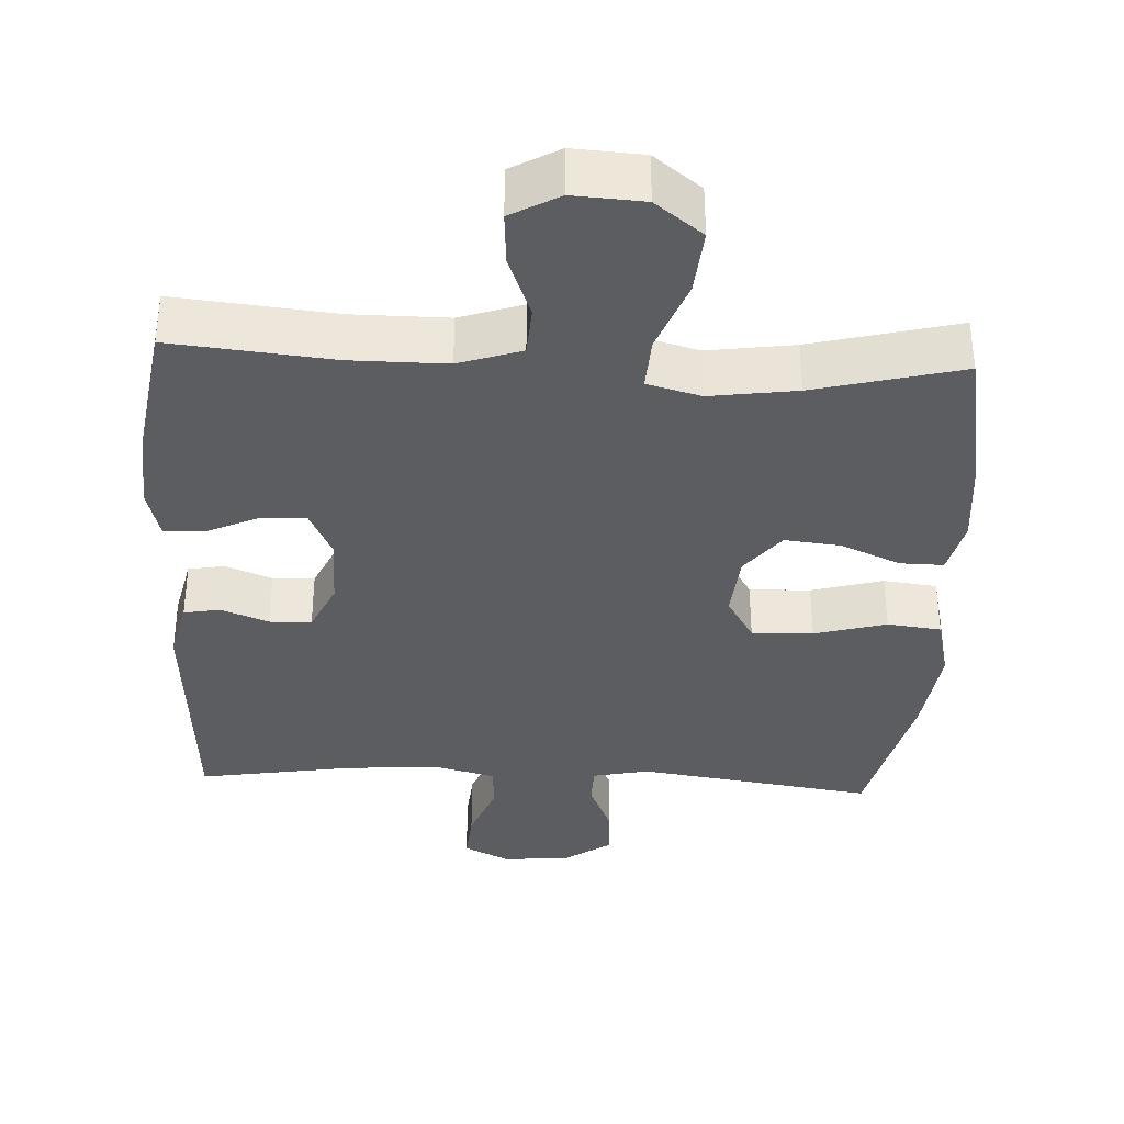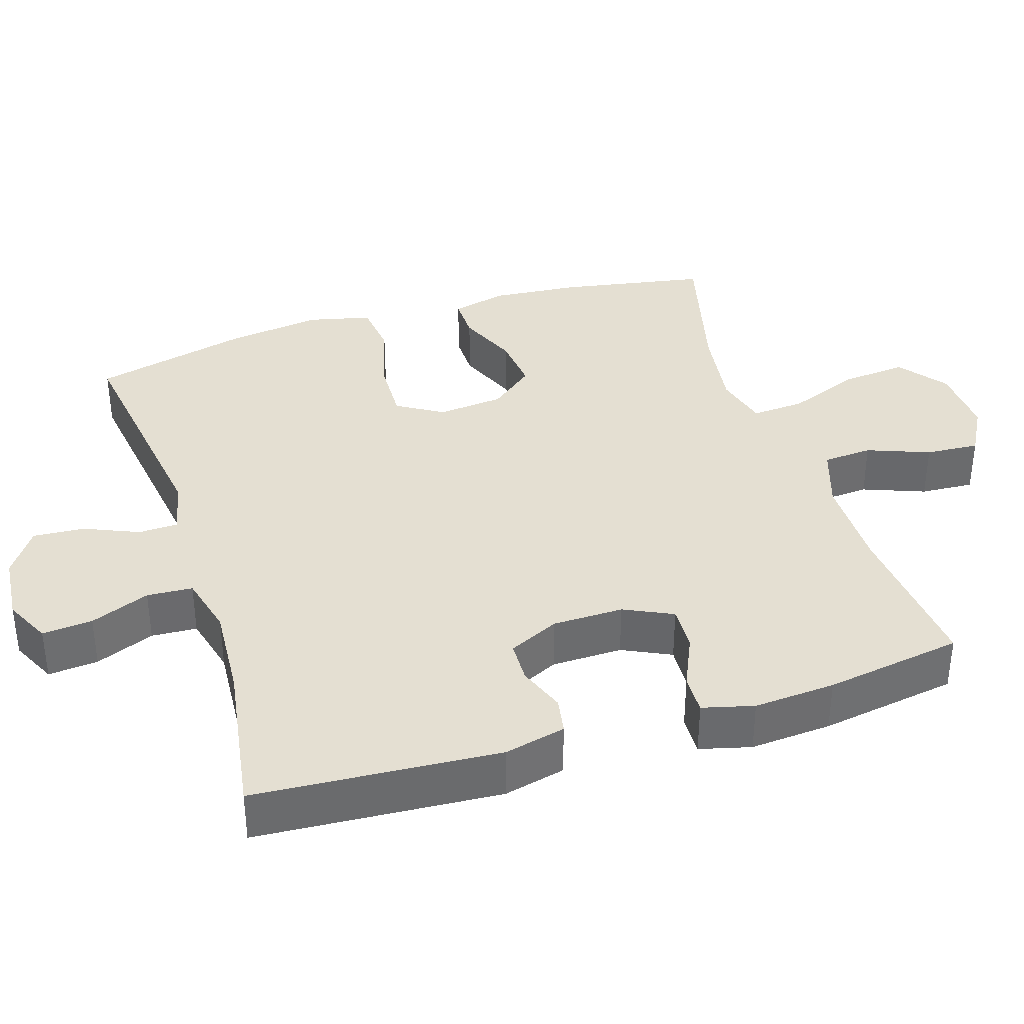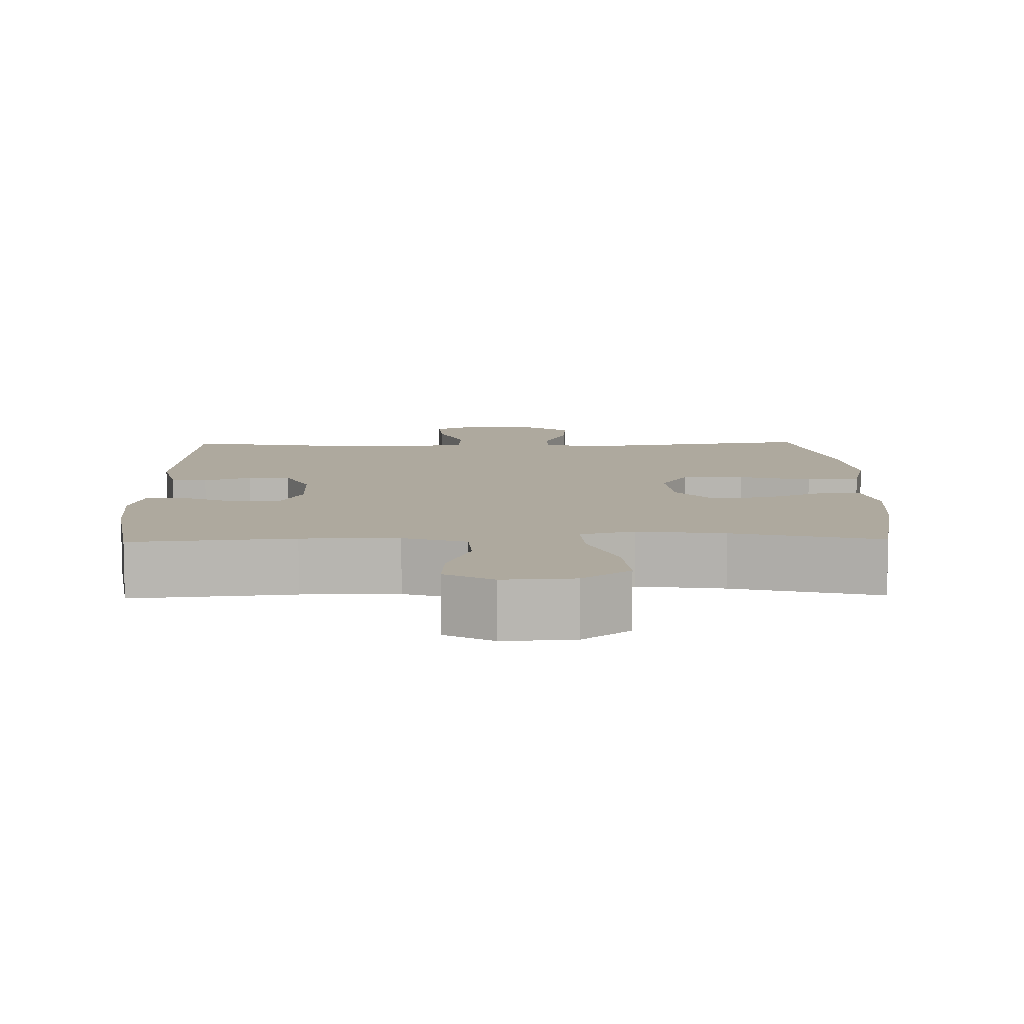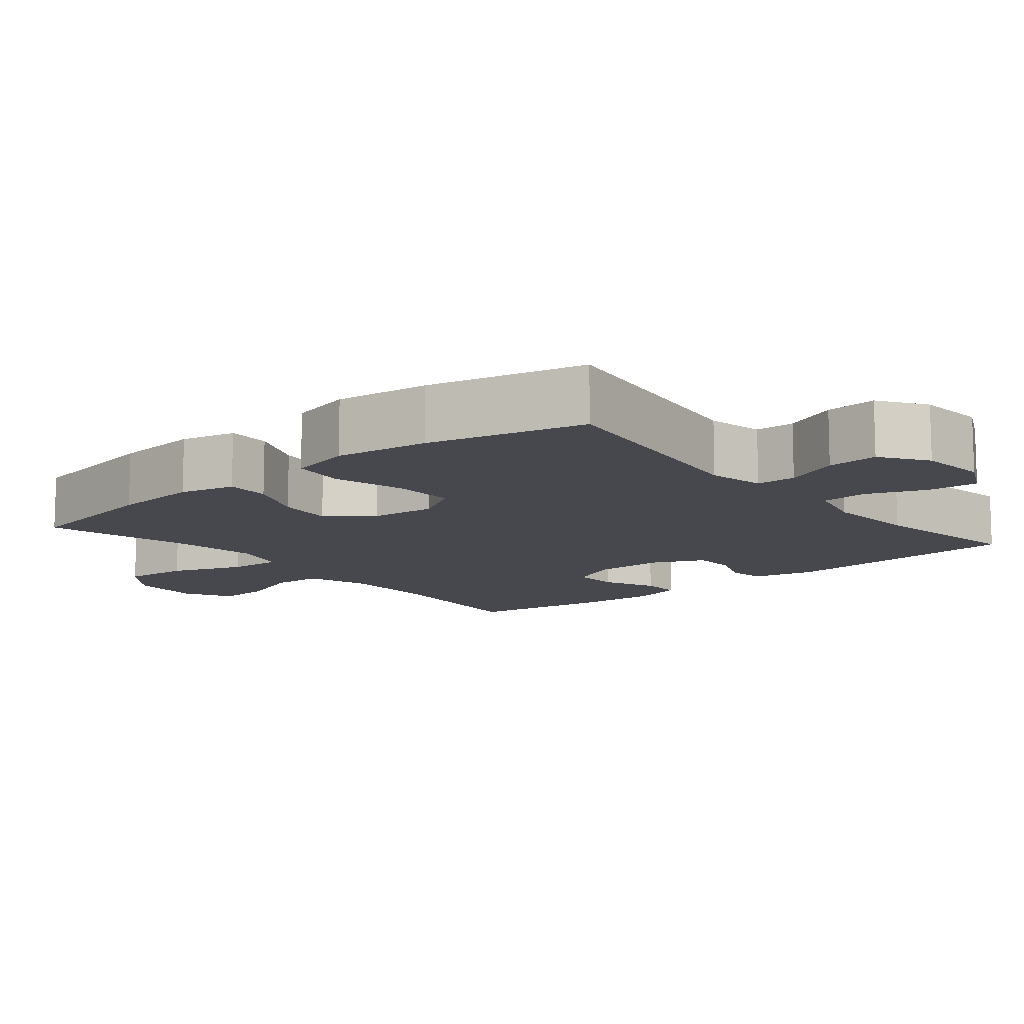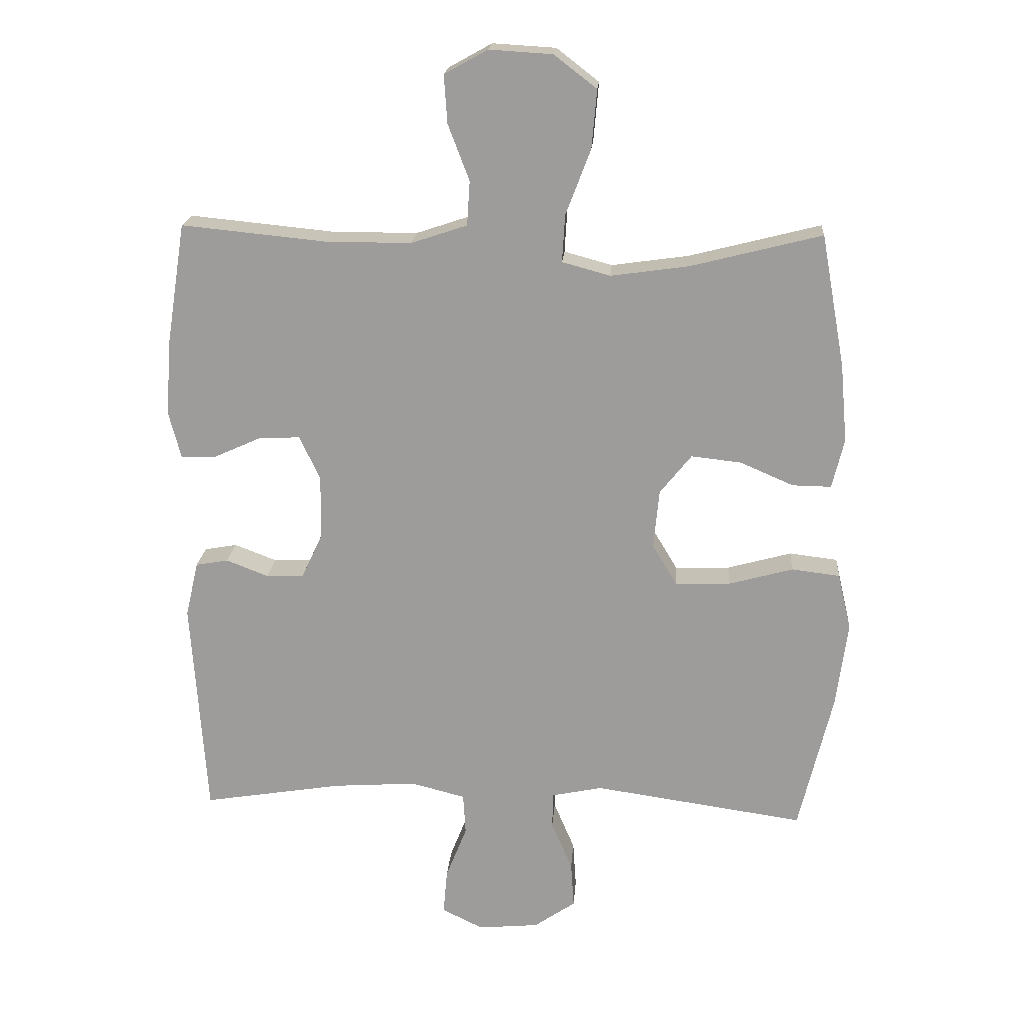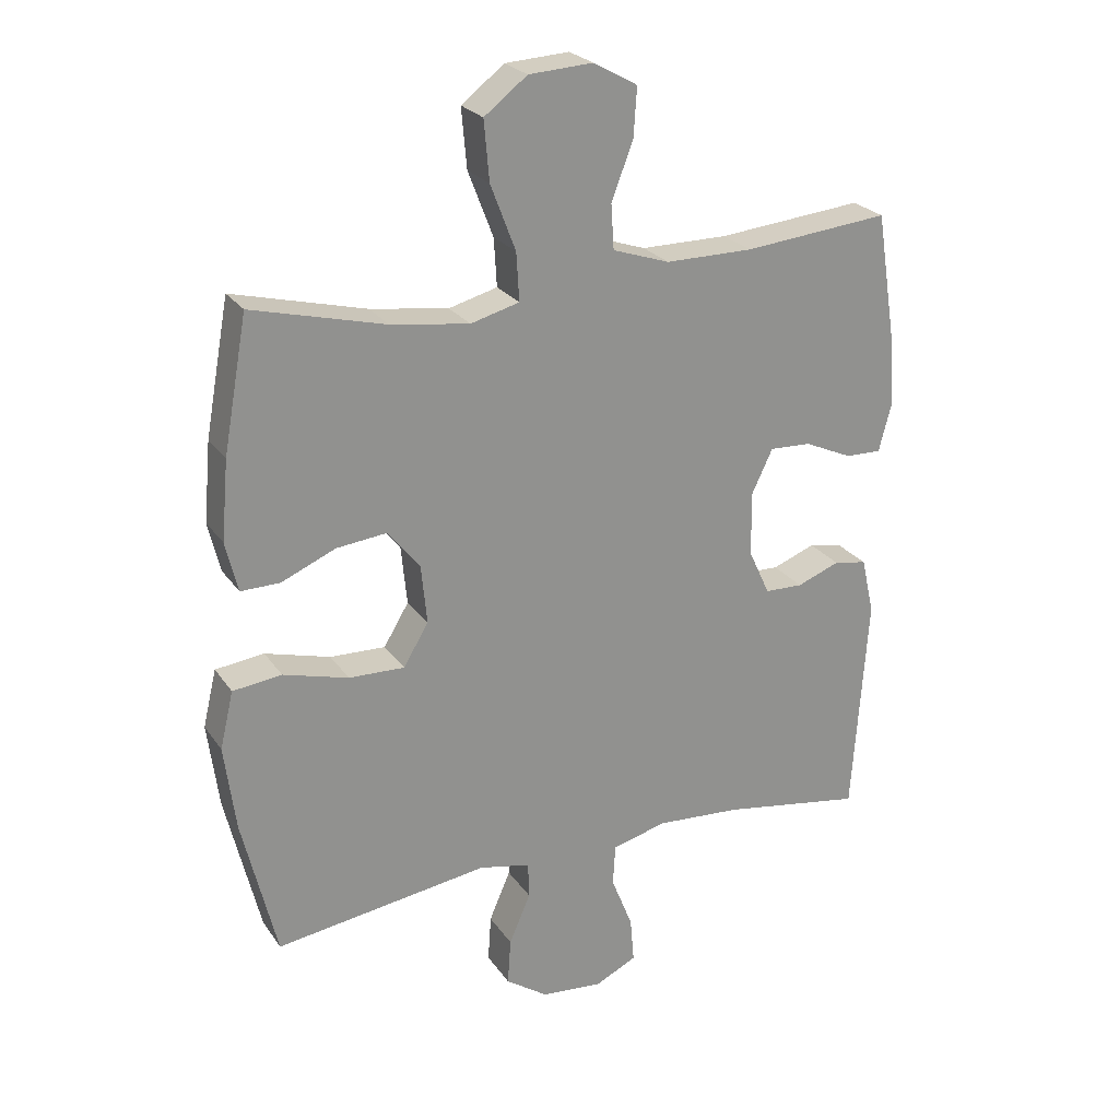
<metadata>
{"format":"obj","ext":"obj","renderer":"f3d","projection":"perspective","resolution":1024,"background":"white","views":[{"elev":-36.3,"azim":-2.8,"up":"+Y"},{"elev":37.2,"azim":-107.6,"up":"+Y"},{"elev":9.0,"azim":-1.2,"up":"+Y"},{"elev":-11.7,"azim":129.7,"up":"+Y"},{"elev":19.2,"azim":4.3,"up":"+Z"},{"elev":24.4,"azim":153.9,"up":"+Z"}]}
</metadata>
<code>
o path832
v 0.5435 0.0375 -0.2876
v 0.561 0.0375 -0.1546
v 0.54 0.0375 -0.06581
v 0.4643 0.0375 -0.0567
v 0.363 0.0375 -0.08455
v 0.2768 0.0375 -0.08715
v 0.2379 0.0375 -0.02254
v 0.247 0.0375 0.0702
v 0.2963 0.0375 0.1318
v 0.375 0.0375 0.1232
v 0.4587 0.0375 0.08693
v 0.5197 0.0375 0.08598
v 0.5385 0.0375 0.1638
v 0.5276 0.0375 0.2866
v 0.4902 0.0375 0.4934
v 0.2839 0.0375 0.4412
v 0.1621 0.0375 0.424
v 0.08653 0.0375 0.4446
v 0.09101 0.0375 0.519
v 0.13 0.0375 0.6208
v 0.1382 0.0375 0.7128
v 0.07151 0.0375 0.7643
v -0.02772 0.0375 0.7704
v -0.09579 0.0375 0.7326
v -0.09069 0.0375 0.6572
v -0.05714 0.0375 0.5697
v -0.06159 0.0375 0.5002
v -0.1499 0.0375 0.4707
v -0.2853 0.0375 0.471
v -0.5117 0.0375 0.4934
v -0.5422 0.0375 0.2989
v -0.5498 0.0375 0.1837
v -0.5308 0.0375 0.1111
v -0.4748 0.0375 0.1128
v -0.4012 0.0375 0.1459
v -0.3369 0.0375 0.1488
v -0.3041 0.0375 0.08016
v -0.3055 0.0375 -0.01984
v -0.3385 0.0375 -0.09079
v -0.3976 0.0375 -0.09266
v -0.4639 0.0375 -0.06713
v -0.5151 0.0375 -0.0763
v -0.5351 0.0375 -0.163
v -0.5117 0.0375 -0.5083
v -0.2919 0.0375 -0.4729
v -0.1605 0.0375 -0.464
v -0.07503 0.0375 -0.4858
v -0.07111 0.0375 -0.5503
v -0.1044 0.0375 -0.6341
v -0.1104 0.0375 -0.7049
v -0.04572 0.0375 -0.7366
v 0.04975 0.0375 -0.7277
v 0.1151 0.0375 -0.6829
v 0.1102 0.0375 -0.6105
v 0.07715 0.0375 -0.5332
v 0.0787 0.0375 -0.4769
v 0.1583 0.0375 -0.4605
v 0.4902 0.0375 -0.5083
v 0.5435 -0.0375 -0.2876
v 0.561 -0.0375 -0.1546
v 0.54 -0.0375 -0.06581
v 0.4643 -0.0375 -0.0567
v 0.363 -0.0375 -0.08455
v 0.2768 -0.0375 -0.08715
v 0.2379 -0.0375 -0.02254
v 0.247 -0.0375 0.0702
v 0.2963 -0.0375 0.1318
v 0.375 -0.0375 0.1232
v 0.4587 -0.0375 0.08693
v 0.5197 -0.0375 0.08598
v 0.5385 -0.0375 0.1638
v 0.5276 -0.0375 0.2866
v 0.4902 -0.0375 0.4934
v 0.2839 -0.0375 0.4412
v 0.1621 -0.0375 0.424
v 0.08653 -0.0375 0.4446
v 0.09101 -0.0375 0.519
v 0.13 -0.0375 0.6208
v 0.1382 -0.0375 0.7128
v 0.07151 -0.0375 0.7643
v -0.02772 -0.0375 0.7704
v -0.09579 -0.0375 0.7326
v -0.09069 -0.0375 0.6572
v -0.05714 -0.0375 0.5697
v -0.06159 -0.0375 0.5002
v -0.1499 -0.0375 0.4707
v -0.2853 -0.0375 0.471
v -0.5117 -0.0375 0.4934
v -0.5422 -0.0375 0.2989
v -0.5498 -0.0375 0.1837
v -0.5308 -0.0375 0.1111
v -0.4748 -0.0375 0.1128
v -0.4012 -0.0375 0.1459
v -0.3369 -0.0375 0.1488
v -0.3041 -0.0375 0.08016
v -0.3055 -0.0375 -0.01984
v -0.3385 -0.0375 -0.09079
v -0.3976 -0.0375 -0.09266
v -0.4639 -0.0375 -0.06713
v -0.5151 -0.0375 -0.0763
v -0.5351 -0.0375 -0.163
v -0.5117 -0.0375 -0.5083
v -0.2919 -0.0375 -0.4729
v -0.1605 -0.0375 -0.464
v -0.07503 -0.0375 -0.4858
v -0.07111 -0.0375 -0.5503
v -0.1044 -0.0375 -0.6341
v -0.1104 -0.0375 -0.7049
v -0.04572 -0.0375 -0.7366
v 0.04975 -0.0375 -0.7277
v 0.1151 -0.0375 -0.6829
v 0.1102 -0.0375 -0.6105
v 0.07715 -0.0375 -0.5332
v 0.0787 -0.0375 -0.4769
v 0.1583 -0.0375 -0.4605
v 0.4902 -0.0375 -0.5083
v 0.07151 0.0375 0.7643
v -0.02772 0.0375 0.7704
v -0.09579 0.0375 0.7326
v -0.09579 0.0375 0.7326
v 0.1382 0.0375 0.7128
v -0.09069 0.0375 0.6572
v 0.13 0.0375 0.6208
v -0.05714 0.0375 0.5697
v 0.09101 0.0375 0.519
v -0.06159 0.0375 0.5002
v -0.06159 0.0375 0.5002
v 0.08653 0.0375 0.4446
v 0.08653 0.0375 0.4446
v -0.1499 0.0375 0.4707
v -0.2853 0.0375 0.471
v -0.5117 0.0375 0.4934
v -0.5117 0.0375 0.4934
v 0.4902 0.0375 0.4934
v 0.4902 0.0375 0.4934
v 0.2839 0.0375 0.4412
v 0.1621 0.0375 0.424
v -0.5422 0.0375 0.2989
v 0.5276 0.0375 0.2866
v -0.5498 0.0375 0.1837
v 0.5385 0.0375 0.1638
v -0.4012 0.0375 0.1459
v -0.3369 0.0375 0.1488
v -0.3369 0.0375 0.1488
v -0.5308 0.0375 0.1111
v -0.5308 0.0375 0.1111
v 0.5197 0.0375 0.08598
v 0.5197 0.0375 0.08598
v 0.2963 0.0375 0.1318
v 0.375 0.0375 0.1232
v -0.3041 0.0375 0.08016
v -0.4748 0.0375 0.1128
v 0.247 0.0375 0.0702
v 0.4587 0.0375 0.08693
v -0.3055 0.0375 -0.01984
v 0.2379 0.0375 -0.02254
v -0.3385 0.0375 -0.09079
v -0.3385 0.0375 -0.09079
v 0.2768 0.0375 -0.08715
v 0.2768 0.0375 -0.08715
v 0.54 0.0375 -0.06581
v 0.54 0.0375 -0.06581
v 0.4643 0.0375 -0.0567
v 0.363 0.0375 -0.08455
v 0.561 0.0375 -0.1546
v -0.3976 0.0375 -0.09266
v -0.4639 0.0375 -0.06713
v -0.5151 0.0375 -0.0763
v -0.5151 0.0375 -0.0763
v -0.5351 0.0375 -0.163
v 0.5435 0.0375 -0.2876
v 0.0787 0.0375 -0.4769
v 0.0787 0.0375 -0.4769
v 0.1583 0.0375 -0.4605
v -0.1605 0.0375 -0.464
v -0.07503 0.0375 -0.4858
v -0.07503 0.0375 -0.4858
v -0.2919 0.0375 -0.4729
v 0.07715 0.0375 -0.5332
v 0.4902 0.0375 -0.5083
v 0.4902 0.0375 -0.5083
v -0.5117 0.0375 -0.5083
v -0.5117 0.0375 -0.5083
v -0.07111 0.0375 -0.5503
v 0.1102 0.0375 -0.6105
v -0.1044 0.0375 -0.6341
v 0.1151 0.0375 -0.6829
v -0.1104 0.0375 -0.7049
v -0.1104 0.0375 -0.7049
v 0.04975 0.0375 -0.7277
v -0.04572 0.0375 -0.7366
v 0.07151 -0.0375 0.7643
v -0.02772 -0.0375 0.7704
v -0.09579 -0.0375 0.7326
v -0.09579 -0.0375 0.7326
v 0.1382 -0.0375 0.7128
v -0.09069 -0.0375 0.6572
v 0.13 -0.0375 0.6208
v -0.05714 -0.0375 0.5697
v 0.09101 -0.0375 0.519
v -0.06159 -0.0375 0.5002
v -0.06159 -0.0375 0.5002
v 0.08653 -0.0375 0.4446
v 0.08653 -0.0375 0.4446
v -0.1499 -0.0375 0.4707
v -0.2853 -0.0375 0.471
v -0.5117 -0.0375 0.4934
v -0.5117 -0.0375 0.4934
v 0.4902 -0.0375 0.4934
v 0.4902 -0.0375 0.4934
v 0.2839 -0.0375 0.4412
v 0.1621 -0.0375 0.424
v -0.5422 -0.0375 0.2989
v 0.5276 -0.0375 0.2866
v -0.5498 -0.0375 0.1837
v 0.5385 -0.0375 0.1638
v -0.4012 -0.0375 0.1459
v -0.3369 -0.0375 0.1488
v -0.3369 -0.0375 0.1488
v -0.5308 -0.0375 0.1111
v -0.5308 -0.0375 0.1111
v 0.5197 -0.0375 0.08598
v 0.5197 -0.0375 0.08598
v 0.2963 -0.0375 0.1318
v 0.375 -0.0375 0.1232
v -0.3041 -0.0375 0.08016
v -0.4748 -0.0375 0.1128
v 0.247 -0.0375 0.0702
v 0.4587 -0.0375 0.08693
v -0.3055 -0.0375 -0.01984
v 0.2379 -0.0375 -0.02254
v -0.3385 -0.0375 -0.09079
v -0.3385 -0.0375 -0.09079
v 0.2768 -0.0375 -0.08715
v 0.2768 -0.0375 -0.08715
v 0.54 -0.0375 -0.06581
v 0.54 -0.0375 -0.06581
v 0.4643 -0.0375 -0.0567
v 0.363 -0.0375 -0.08455
v 0.561 -0.0375 -0.1546
v -0.3976 -0.0375 -0.09266
v -0.4639 -0.0375 -0.06713
v -0.5151 -0.0375 -0.0763
v -0.5151 -0.0375 -0.0763
v -0.5351 -0.0375 -0.163
v 0.5435 -0.0375 -0.2876
v 0.0787 -0.0375 -0.4769
v 0.0787 -0.0375 -0.4769
v 0.1583 -0.0375 -0.4605
v -0.1605 -0.0375 -0.464
v -0.07503 -0.0375 -0.4858
v -0.07503 -0.0375 -0.4858
v -0.2919 -0.0375 -0.4729
v 0.07715 -0.0375 -0.5332
v 0.4902 -0.0375 -0.5083
v 0.4902 -0.0375 -0.5083
v -0.5117 -0.0375 -0.5083
v -0.5117 -0.0375 -0.5083
v -0.07111 -0.0375 -0.5503
v 0.1102 -0.0375 -0.6105
v -0.1044 -0.0375 -0.6341
v 0.1151 -0.0375 -0.6829
v -0.1104 -0.0375 -0.7049
v -0.1104 -0.0375 -0.7049
v 0.04975 -0.0375 -0.7277
v -0.04572 -0.0375 -0.7366
f 262 260 265
f 214 225 216
f 250 230 232
f 259 254 251
f 245 241 242
f 261 260 259
f 266 265 261
f 218 213 217
f 263 266 261
f 251 231 230
f 265 260 261
f 249 234 247
f 254 259 260
f 199 198 197
f 240 239 246
f 197 192 193
f 247 234 231
f 228 226 231
f 247 231 251
f 251 230 250
f 239 234 246
f 212 224 211
f 200 198 199
f 213 218 206
f 206 218 205
f 203 200 201
f 192 198 196
f 238 240 236
f 247 251 254
f 228 224 212
f 211 225 214
f 211 224 225
f 215 217 213
f 216 229 222
f 226 228 203
f 198 192 197
f 253 245 257
f 211 214 209
f 217 215 227
f 216 225 229
f 239 240 238
f 203 205 226
f 227 215 220
f 230 231 226
f 205 203 201
f 213 206 207
f 197 193 194
f 201 200 199
f 246 234 249
f 203 228 212
f 232 241 253
f 246 249 255
f 245 242 243
f 253 241 245
f 226 205 218
f 250 232 253
f 22 23 81 80
f 23 120 195 81
f 21 22 80 79
f 24 25 83 82
f 20 21 79 78
f 25 26 84 83
f 19 20 78 77
f 26 127 202 84
f 129 19 77 204
f 27 28 86 85
f 29 133 208 87
f 28 29 87 86
f 135 16 74 210
f 17 18 76 75
f 16 17 75 74
f 30 31 89 88
f 14 15 73 72
f 31 32 90 89
f 13 14 72 71
f 35 144 219 93
f 32 146 221 90
f 148 13 71 223
f 9 10 68 67
f 36 37 95 94
f 34 35 93 92
f 33 34 92 91
f 8 9 67 66
f 11 12 70 69
f 10 11 69 68
f 37 38 96 95
f 7 8 66 65
f 38 158 233 96
f 160 7 65 235
f 162 4 62 237
f 4 5 63 62
f 2 3 61 60
f 40 41 99 98
f 41 169 244 99
f 42 43 101 100
f 5 6 64 63
f 39 40 98 97
f 1 2 60 59
f 173 57 115 248
f 46 177 252 104
f 45 46 104 103
f 55 56 114 113
f 181 1 59 256
f 183 45 103 258
f 43 44 102 101
f 47 48 106 105
f 57 58 116 115
f 54 55 113 112
f 48 49 107 106
f 53 54 112 111
f 49 189 264 107
f 52 53 111 110
f 51 52 110 109
f 50 51 109 108
f 187 190 185
f 139 141 150
f 175 157 155
f 184 176 179
f 170 167 166
f 186 184 185
f 191 186 190
f 143 142 138
f 188 186 191
f 176 155 156
f 190 186 185
f 174 172 159
f 179 185 184
f 124 122 123
f 165 171 164
f 122 118 117
f 172 156 159
f 153 156 151
f 172 176 156
f 176 175 155
f 164 171 159
f 137 136 149
f 125 124 123
f 138 131 143
f 131 130 143
f 128 126 125
f 117 121 123
f 163 161 165
f 172 179 176
f 153 137 149
f 136 139 150
f 136 150 149
f 140 138 142
f 141 147 154
f 151 128 153
f 123 122 117
f 178 182 170
f 136 134 139
f 142 152 140
f 141 154 150
f 164 163 165
f 128 151 130
f 152 145 140
f 155 151 156
f 130 126 128
f 138 132 131
f 122 119 118
f 126 124 125
f 171 174 159
f 128 137 153
f 157 178 166
f 171 180 174
f 170 168 167
f 178 170 166
f 151 143 130
f 175 178 157

</code>
